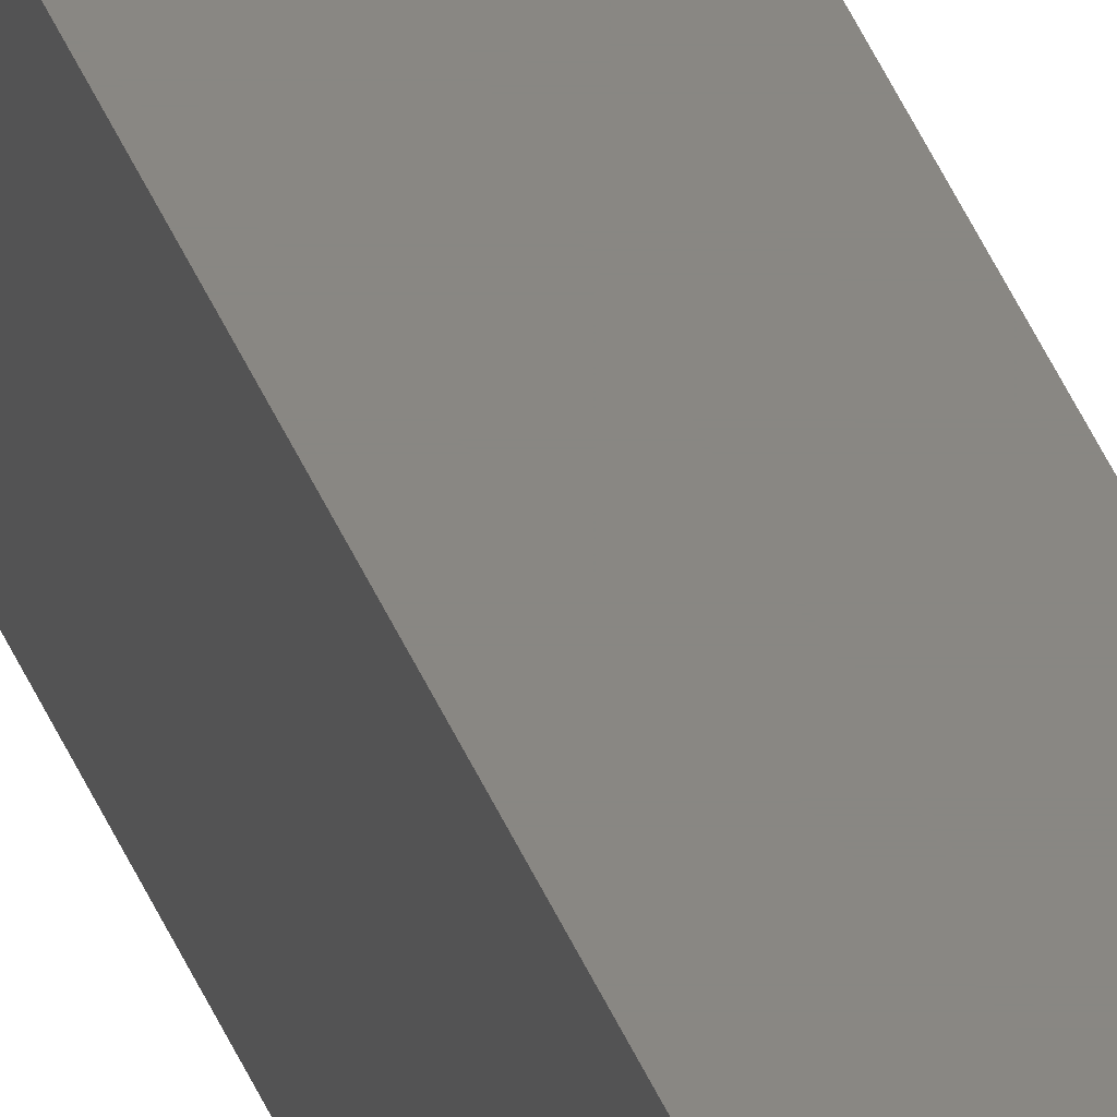
<metadata>
{"format":"stl","ext":"stl","renderer":"f3d","projection":"perspective","resolution":1024,"background":"white","views":[{"elev":25.1,"azim":166.5,"up":"+Z"}]}
</metadata>
<code>
# stl→obj: 10 verts, 16 faces
v 0.0003289 -0.75 -0.007484
v 0.007484 -0.75 -0.007484
v 0.0003289 -0.75 0.007484
v 0.007484 -0.75 0.007484
v -0.007484 0.75 0.007484
v -0.007484 0.75 -0.007484
v -0.007484 -0.6484 0.007484
v -0.007484 -0.6484 -0.007484
v 0.007484 0.75 0.007484
v 0.007484 0.75 -0.007484
f 1 2 3
f 3 2 4
f 5 6 7
f 7 6 8
f 9 5 4
f 4 5 7
f 4 7 3
f 6 10 8
f 8 10 2
f 8 2 1
f 8 1 7
f 7 1 3
f 6 5 10
f 10 5 9
f 10 9 2
f 2 9 4

</code>
